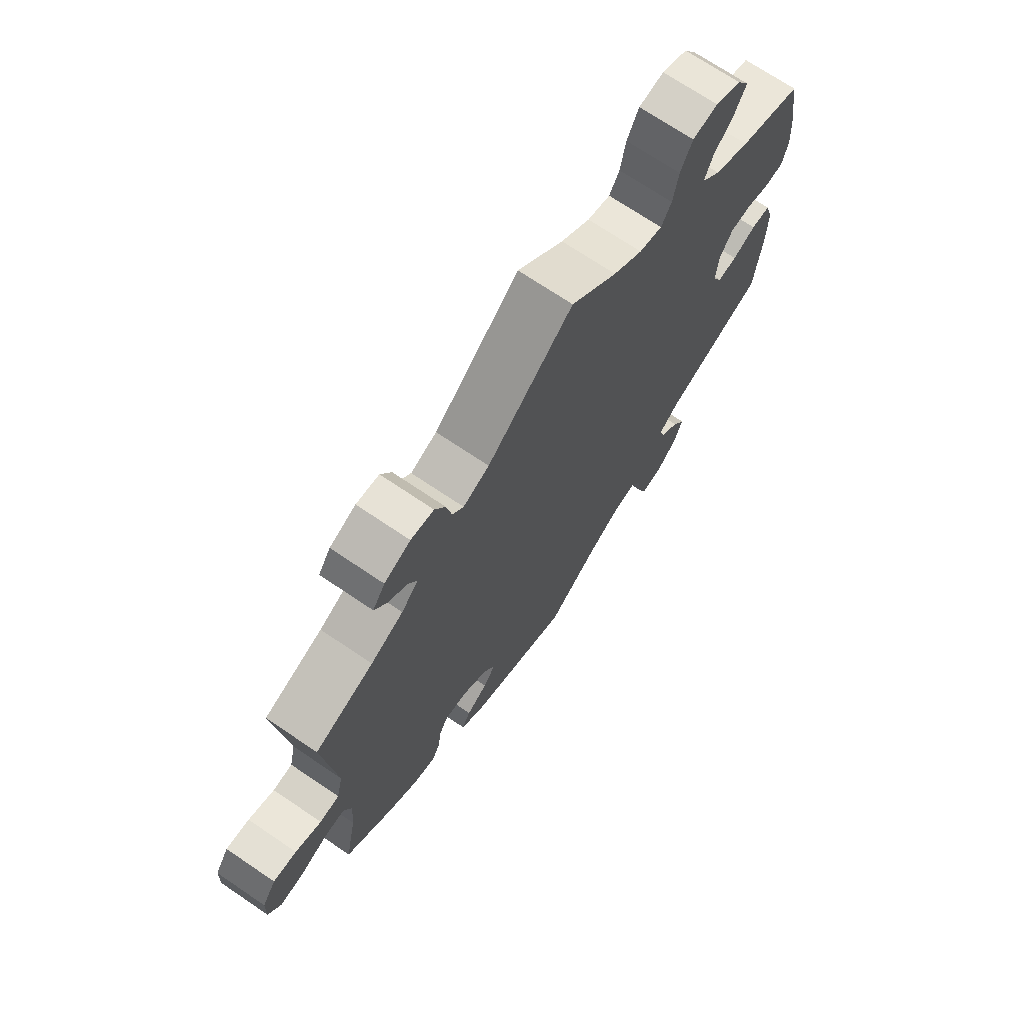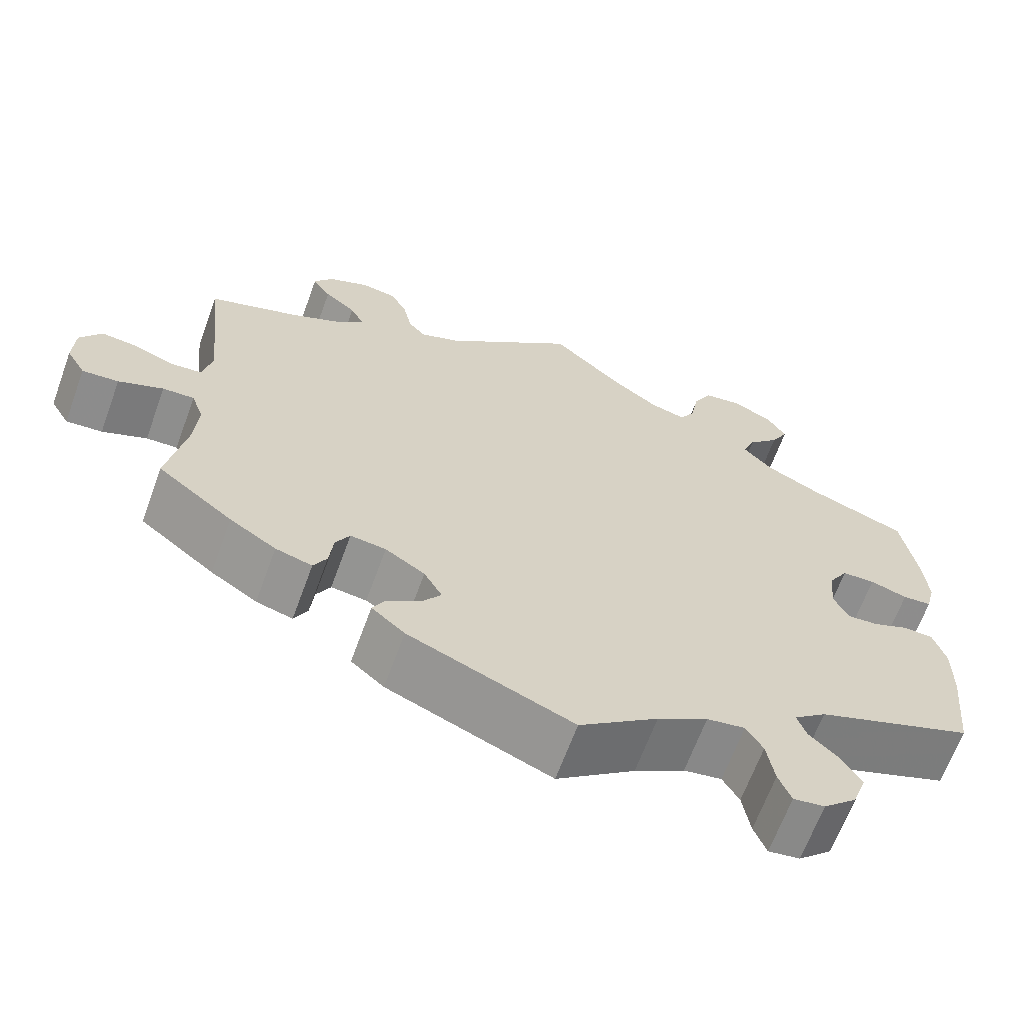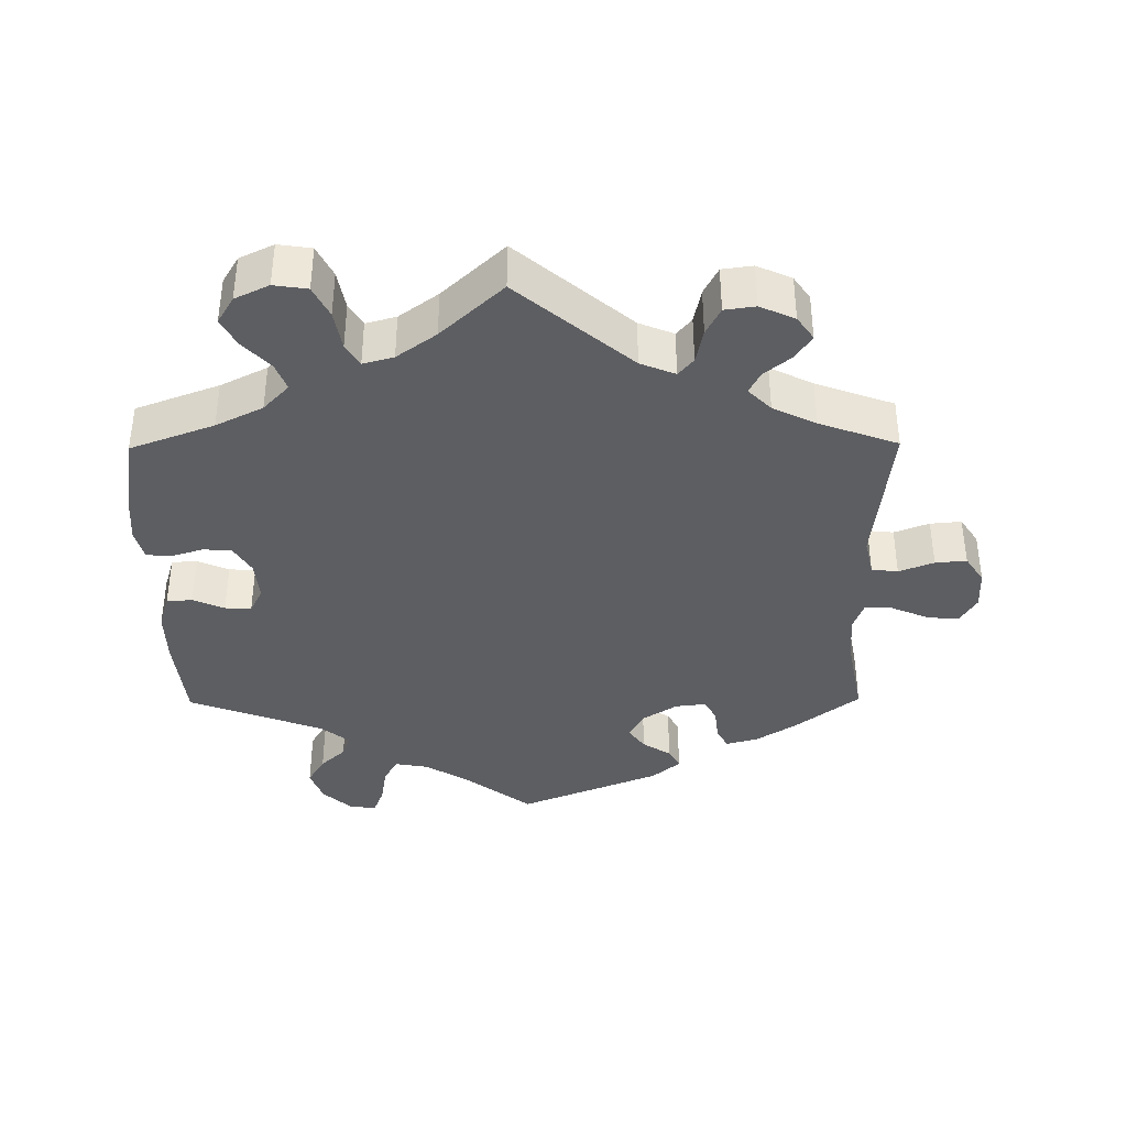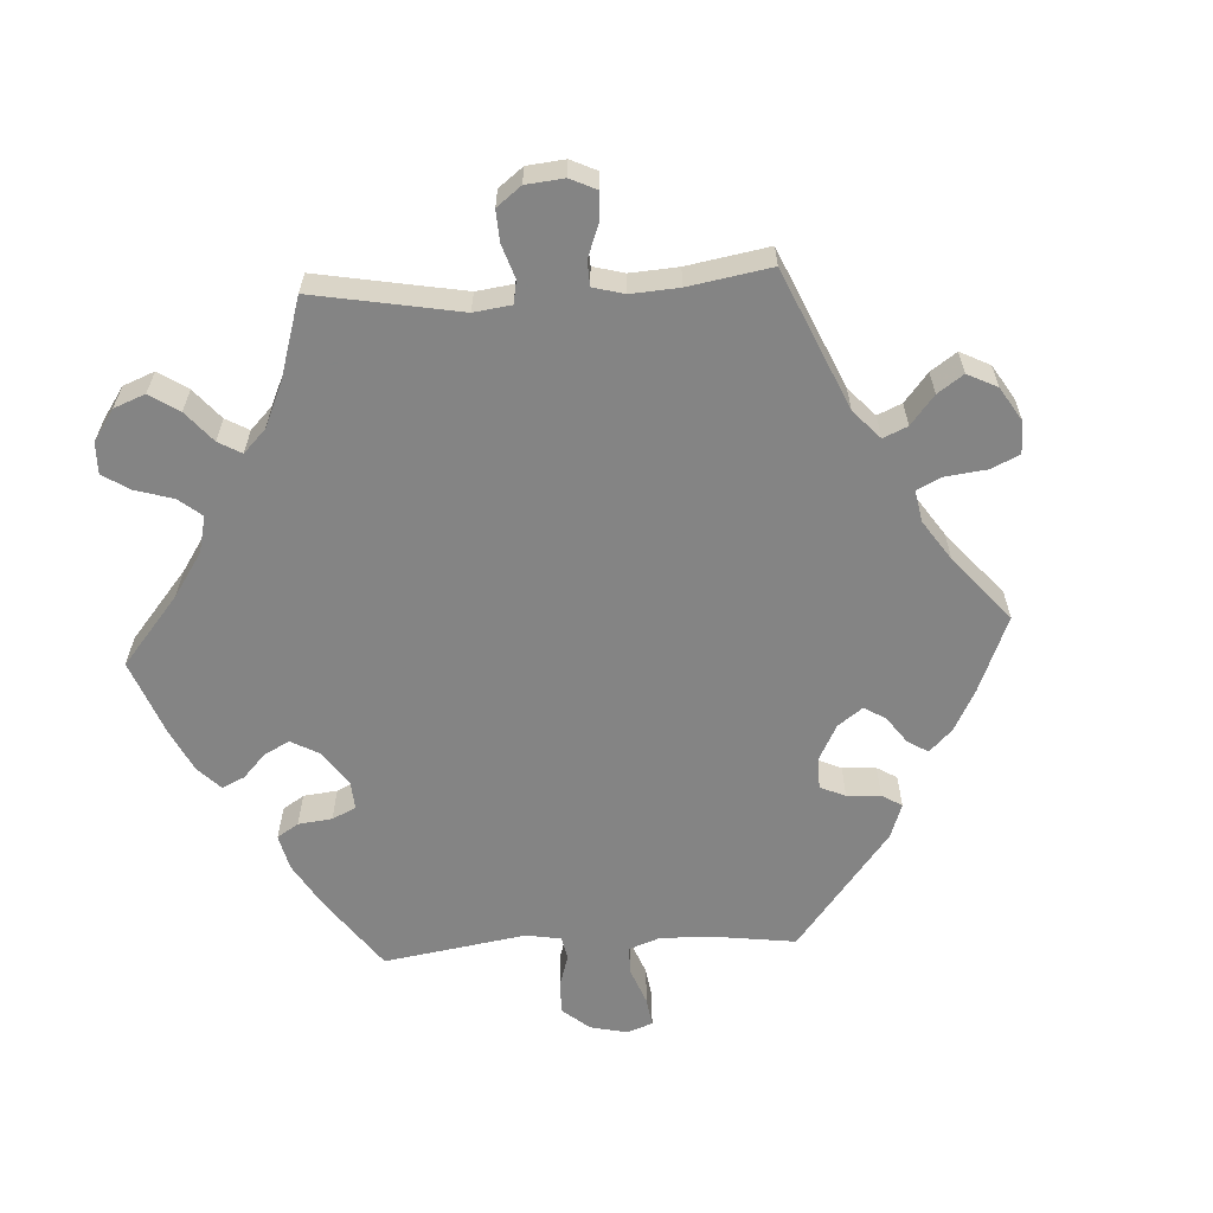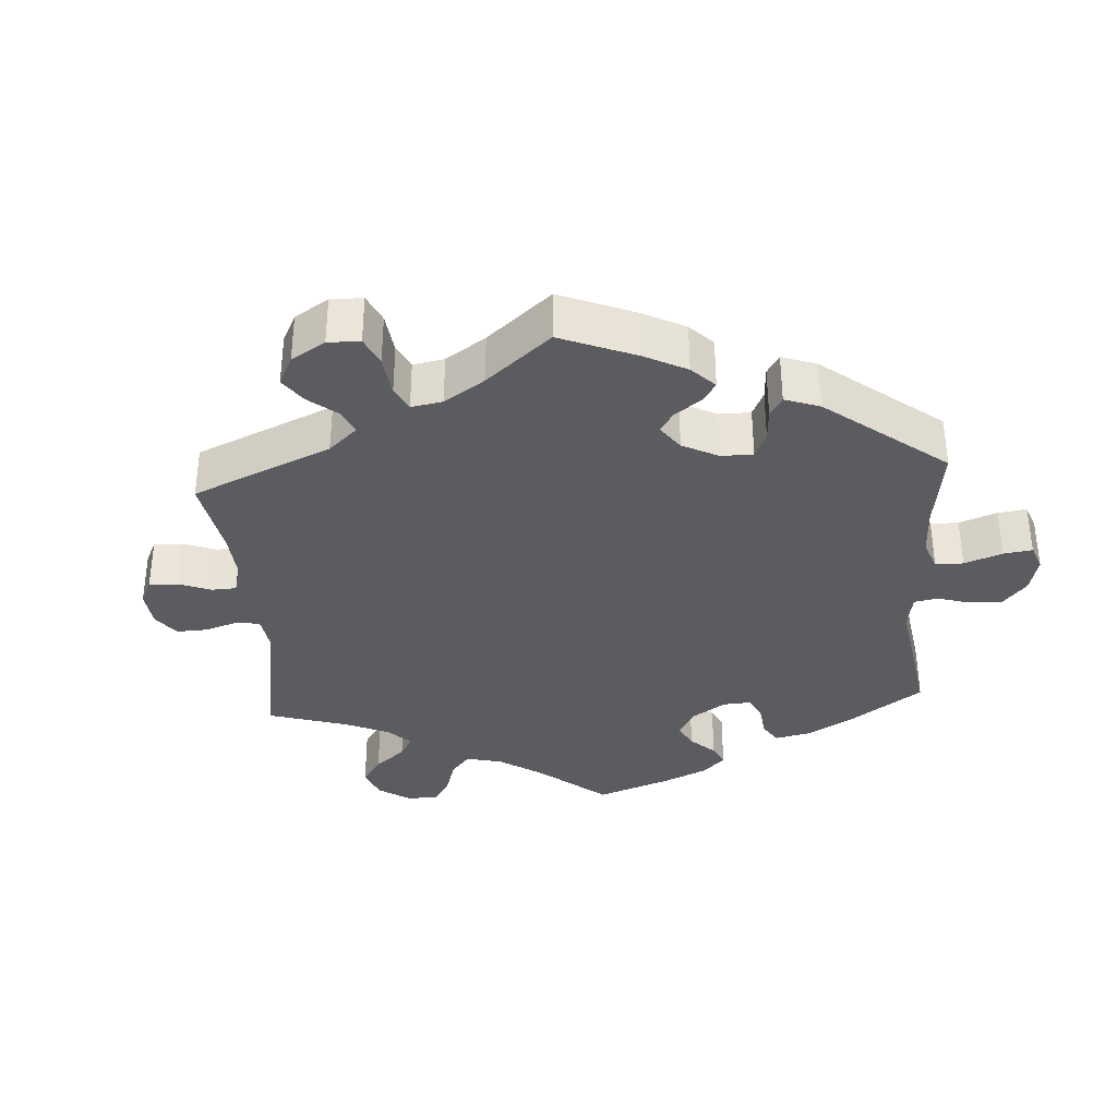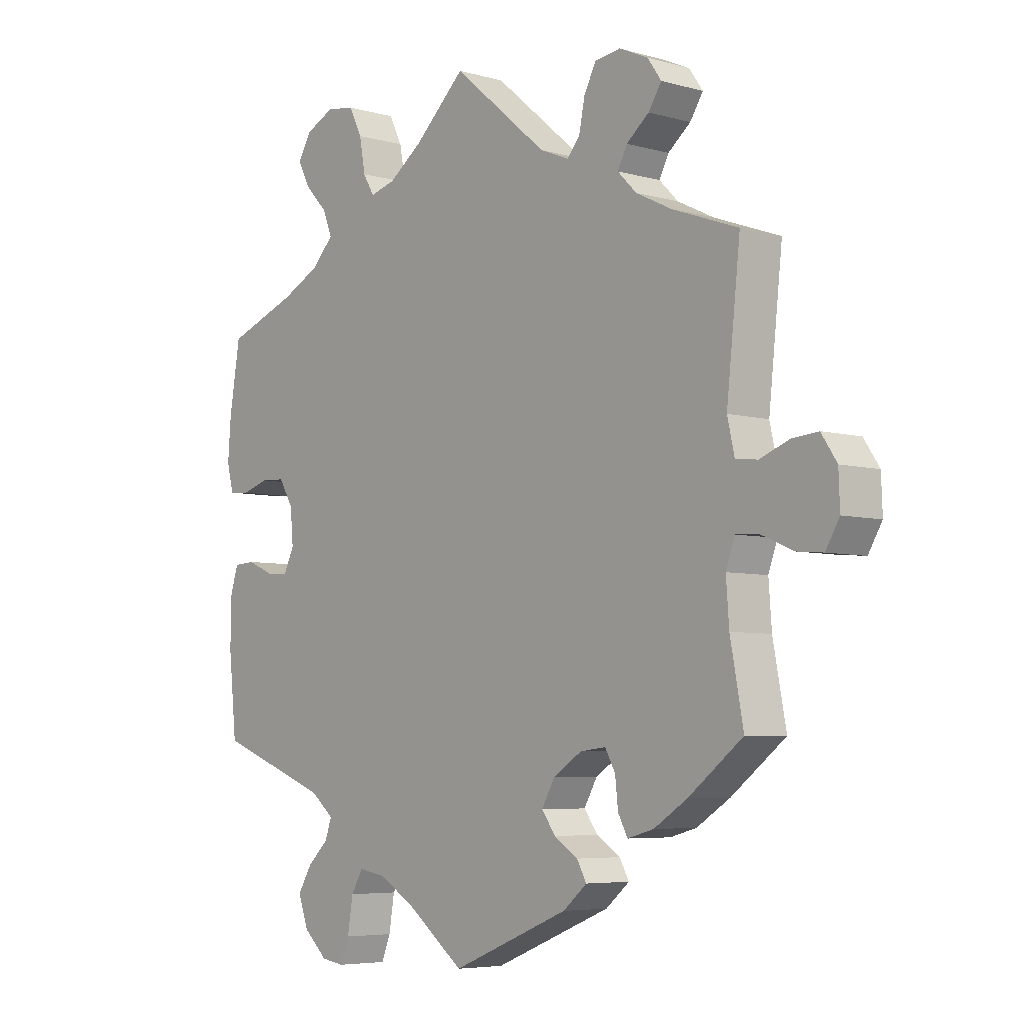
<metadata>
{"format":"obj","ext":"obj","renderer":"f3d","projection":"perspective","resolution":1024,"background":"white","views":[{"elev":71.0,"azim":124.1,"up":"+Z"},{"elev":-65.7,"azim":159.9,"up":"+Z"},{"elev":-38.3,"azim":0.5,"up":"+Y"},{"elev":-61.3,"azim":33.4,"up":"+Y"},{"elev":-34.8,"azim":123.9,"up":"+Y"},{"elev":-5.6,"azim":49.2,"up":"+Z"}]}
</metadata>
<code>
v 0.478 0.07 0.077
v 0.49 0.07 0.024
v 0.527 0.07 0.02
v 0.576 0.07 0.039
v 0.62 0.07 0.043
v 0.646 0.07 0.004
v 0.648 0.07 -0.052
v 0.625 0.07 -0.091
v 0.581 0.07 -0.087
v 0.527 0.07 -0.064
v 0.489 0.07 -0.062
v 0.474 0.07 -0.104
v 0.479 0.07 -0.172
v 0.501 0.07 -0.289
v 0.41 0.07 -0.36
v 0.354 0.07 -0.396
v 0.31 0.07 -0.408
v 0.294 0.07 -0.378
v 0.289 0.07 -0.332
v 0.272 0.07 -0.301
v 0.229 0.07 -0.306
v 0.181 0.07 -0.337
v 0.159 0.07 -0.376
v 0.182 0.07 -0.408
v 0.222 0.07 -0.434
v 0.238 0.07 -0.463
v 0.198 0.07 -0.497
v 0 0.07 -0.578
v -0.095 0.07 -0.505
v -0.156 0.07 -0.468
v -0.202 0.07 -0.46
v -0.222 0.07 -0.494
v -0.231 0.07 -0.55
v -0.246 0.07 -0.588
v -0.284 0.07 -0.582
v -0.324 0.07 -0.545
v -0.341 0.07 -0.498
v -0.317 0.07 -0.458
v -0.282 0.07 -0.425
v -0.271 0.07 -0.393
v -0.31 0.07 -0.361
v -0.5 0.07 -0.289
v -0.513 0.07 -0.163
v -0.514 0.07 -0.088
v -0.499 0.07 -0.039
v -0.463 0.07 -0.037
v -0.419 0.07 -0.056
v -0.382 0.07 -0.059
v -0.364 0.07 -0.022
v -0.369 0.07 0.035
v -0.393 0.07 0.075
v -0.433 0.07 0.077
v -0.478 0.07 0.063
v -0.513 0.07 0.066
v -0.524 0.07 0.11
v -0.519 0.07 0.177
v -0.501 0.07 0.288
v -0.383 0.07 0.332
v -0.317 0.07 0.365
v -0.281 0.07 0.403
v -0.296 0.07 0.442
v -0.334 0.07 0.482
v -0.355 0.07 0.522
v -0.332 0.07 0.56
v -0.284 0.07 0.583
v -0.237 0.07 0.576
v -0.215 0.07 0.532
v -0.205 0.07 0.477
v -0.186 0.07 0.445
v -0.143 0.07 0.457
v -0.088 0.07 0.497
v -0.001 0.07 0.578
v 0.159 0.07 0.443
v 0.208 0.07 0.423
v 0.229 0.07 0.448
v 0.239 0.07 0.497
v 0.259 0.07 0.536
v 0.302 0.07 0.542
v 0.351 0.07 0.52
v 0.374 0.07 0.487
v 0.352 0.07 0.453
v 0.314 0.07 0.422
v 0.298 0.07 0.391
v 0.33 0.07 0.359
v 0.391 0.07 0.329
v 0.501 0.07 0.289
v 0.478 0 0.077
v 0.49 0 0.024
v 0.527 0 0.02
v 0.576 0 0.039
v 0.62 0 0.043
v 0.646 0 0.004
v 0.648 0 -0.052
v 0.625 0 -0.091
v 0.581 0 -0.087
v 0.527 0 -0.064
v 0.489 0 -0.062
v 0.474 0 -0.104
v 0.479 0 -0.172
v 0.501 0 -0.289
v 0.41 0 -0.36
v 0.354 0 -0.396
v 0.31 0 -0.408
v 0.294 0 -0.378
v 0.289 0 -0.332
v 0.272 0 -0.301
v 0.229 0 -0.306
v 0.181 0 -0.337
v 0.159 0 -0.376
v 0.182 0 -0.408
v 0.222 0 -0.434
v 0.238 0 -0.463
v 0.198 0 -0.497
v 0 0 -0.578
v -0.095 0 -0.505
v -0.156 0 -0.468
v -0.202 0 -0.46
v -0.222 0 -0.494
v -0.231 0 -0.55
v -0.246 0 -0.588
v -0.284 0 -0.582
v -0.324 0 -0.545
v -0.341 0 -0.498
v -0.317 0 -0.458
v -0.282 0 -0.425
v -0.271 0 -0.393
v -0.31 0 -0.361
v -0.5 0 -0.289
v -0.513 0 -0.163
v -0.514 0 -0.088
v -0.499 0 -0.039
v -0.463 0 -0.037
v -0.419 0 -0.056
v -0.382 0 -0.059
v -0.364 0 -0.022
v -0.369 0 0.035
v -0.393 0 0.075
v -0.433 0 0.077
v -0.478 0 0.063
v -0.513 0 0.066
v -0.524 0 0.11
v -0.519 0 0.177
v -0.501 0 0.288
v -0.383 0 0.332
v -0.317 0 0.365
v -0.281 0 0.403
v -0.296 0 0.442
v -0.334 0 0.482
v -0.355 0 0.522
v -0.332 0 0.56
v -0.284 0 0.583
v -0.237 0 0.576
v -0.215 0 0.532
v -0.205 0 0.477
v -0.186 0 0.445
v -0.143 0 0.457
v -0.088 0 0.497
v -0.001 0 0.578
v 0.159 0 0.443
v 0.208 0 0.423
v 0.229 0 0.448
v 0.239 0 0.497
v 0.259 0 0.536
v 0.302 0 0.542
v 0.351 0 0.52
v 0.374 0 0.487
v 0.352 0 0.453
v 0.314 0 0.422
v 0.298 0 0.391
v 0.33 0 0.359
v 0.391 0 0.329
v 0.501 0 0.289
f 85 86 1
f 84 85 1 2
f 83 84 2
f 79 80 81 82
f 79 82 83
f 78 79 83
f 75 76 77 78
f 75 78 83
f 74 75 83 2
f 71 72 73
f 70 71 73 74
f 69 70 74 2
f 65 66 67 68
f 65 68 69
f 64 65 69
f 61 62 63 64
f 60 61 64 69
f 59 60 69 2
f 55 56 57 58
f 55 58 59 2
f 52 53 54 55
f 51 52 55
f 44 45 46 47
f 44 47 48
f 41 42 43 44
f 40 41 44 48
f 36 37 38 39
f 34 35 36 39
f 32 33 34 39
f 31 32 39 40
f 30 31 40 48
f 26 27 28 29
f 24 25 26 29
f 23 24 29 30
f 22 23 30 48
f 16 17 18 19
f 16 19 20
f 13 14 15 16
f 12 13 16 20
f 11 12 20 21
f 7 8 9 10
f 7 10 11
f 6 7 11
f 3 4 5 6
f 3 6 11
f 51 55 2 3
f 50 51 3 11
f 49 50 11 21
f 21 22 48 49
f 87 172 171
f 88 87 171 170
f 88 170 169
f 168 167 166 165
f 169 168 165
f 169 165 164
f 164 163 162 161
f 169 164 161
f 88 169 161 160
f 159 158 157
f 160 159 157 156
f 88 160 156 155
f 154 153 152 151
f 155 154 151
f 155 151 150
f 150 149 148 147
f 155 150 147 146
f 88 155 146 145
f 144 143 142 141
f 88 145 144 141
f 141 140 139 138
f 141 138 137
f 133 132 131 130
f 134 133 130
f 130 129 128 127
f 134 130 127 126
f 125 124 123 122
f 125 122 121 120
f 125 120 119 118
f 126 125 118 117
f 134 126 117 116
f 115 114 113 112
f 115 112 111 110
f 116 115 110 109
f 134 116 109 108
f 105 104 103 102
f 106 105 102
f 102 101 100 99
f 106 102 99 98
f 107 106 98 97
f 96 95 94 93
f 97 96 93
f 97 93 92
f 92 91 90 89
f 97 92 89
f 89 88 141 137
f 97 89 137 136
f 107 97 136 135
f 135 134 108 107
f 1 87 88 2
f 2 88 89 3
f 3 89 90 4
f 4 90 91 5
f 5 91 92 6
f 6 92 93 7
f 7 93 94 8
f 8 94 95 9
f 9 95 96 10
f 10 96 97 11
f 11 97 98 12
f 12 98 99 13
f 13 99 100 14
f 14 100 101 15
f 15 101 102 16
f 16 102 103 17
f 17 103 104 18
f 18 104 105 19
f 19 105 106 20
f 20 106 107 21
f 21 107 108 22
f 22 108 109 23
f 23 109 110 24
f 24 110 111 25
f 25 111 112 26
f 26 112 113 27
f 27 113 114 28
f 28 114 115 29
f 29 115 116 30
f 30 116 117 31
f 31 117 118 32
f 32 118 119 33
f 33 119 120 34
f 34 120 121 35
f 35 121 122 36
f 36 122 123 37
f 37 123 124 38
f 38 124 125 39
f 39 125 126 40
f 40 126 127 41
f 41 127 128 42
f 42 128 129 43
f 43 129 130 44
f 44 130 131 45
f 45 131 132 46
f 46 132 133 47
f 47 133 134 48
f 48 134 135 49
f 49 135 136 50
f 50 136 137 51
f 51 137 138 52
f 52 138 139 53
f 53 139 140 54
f 54 140 141 55
f 55 141 142 56
f 56 142 143 57
f 57 143 144 58
f 58 144 145 59
f 59 145 146 60
f 60 146 147 61
f 61 147 148 62
f 62 148 149 63
f 63 149 150 64
f 64 150 151 65
f 65 151 152 66
f 66 152 153 67
f 67 153 154 68
f 68 154 155 69
f 69 155 156 70
f 70 156 157 71
f 71 157 158 72
f 72 158 159 73
f 73 159 160 74
f 74 160 161 75
f 75 161 162 76
f 76 162 163 77
f 77 163 164 78
f 78 164 165 79
f 79 165 166 80
f 80 166 167 81
f 81 167 168 82
f 82 168 169 83
f 83 169 170 84
f 84 170 171 85
f 85 171 172 86
f 86 172 87 1

</code>
